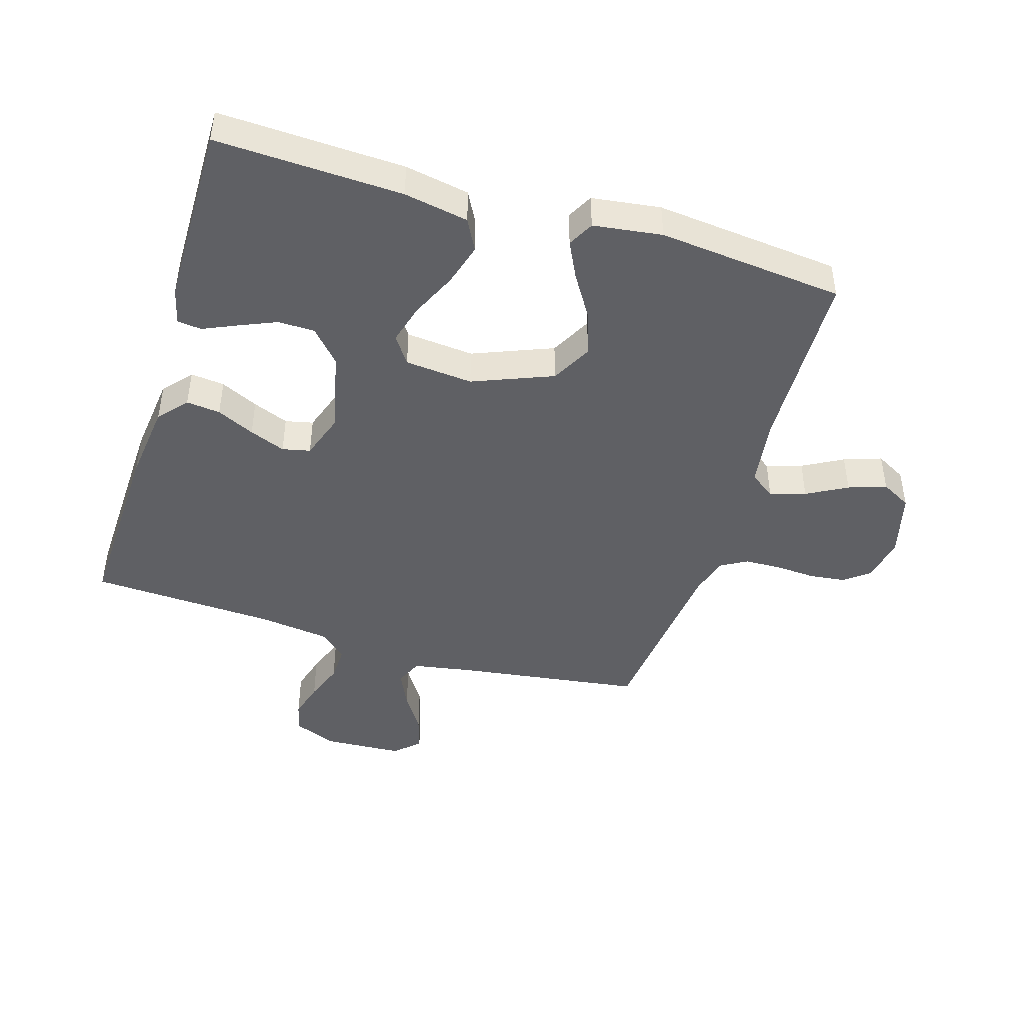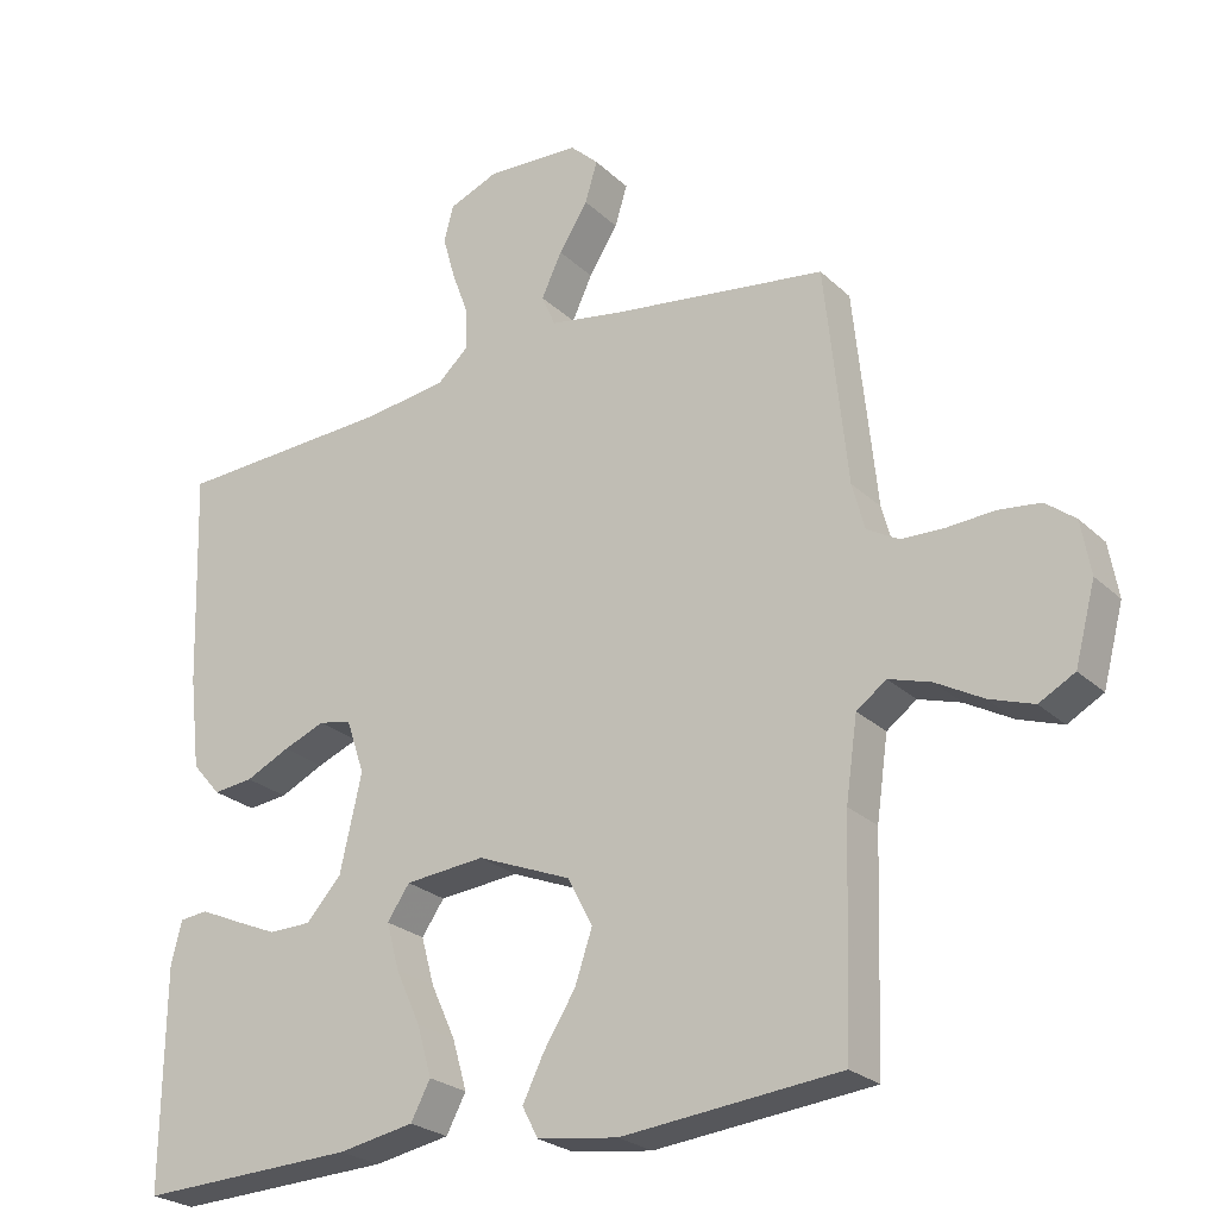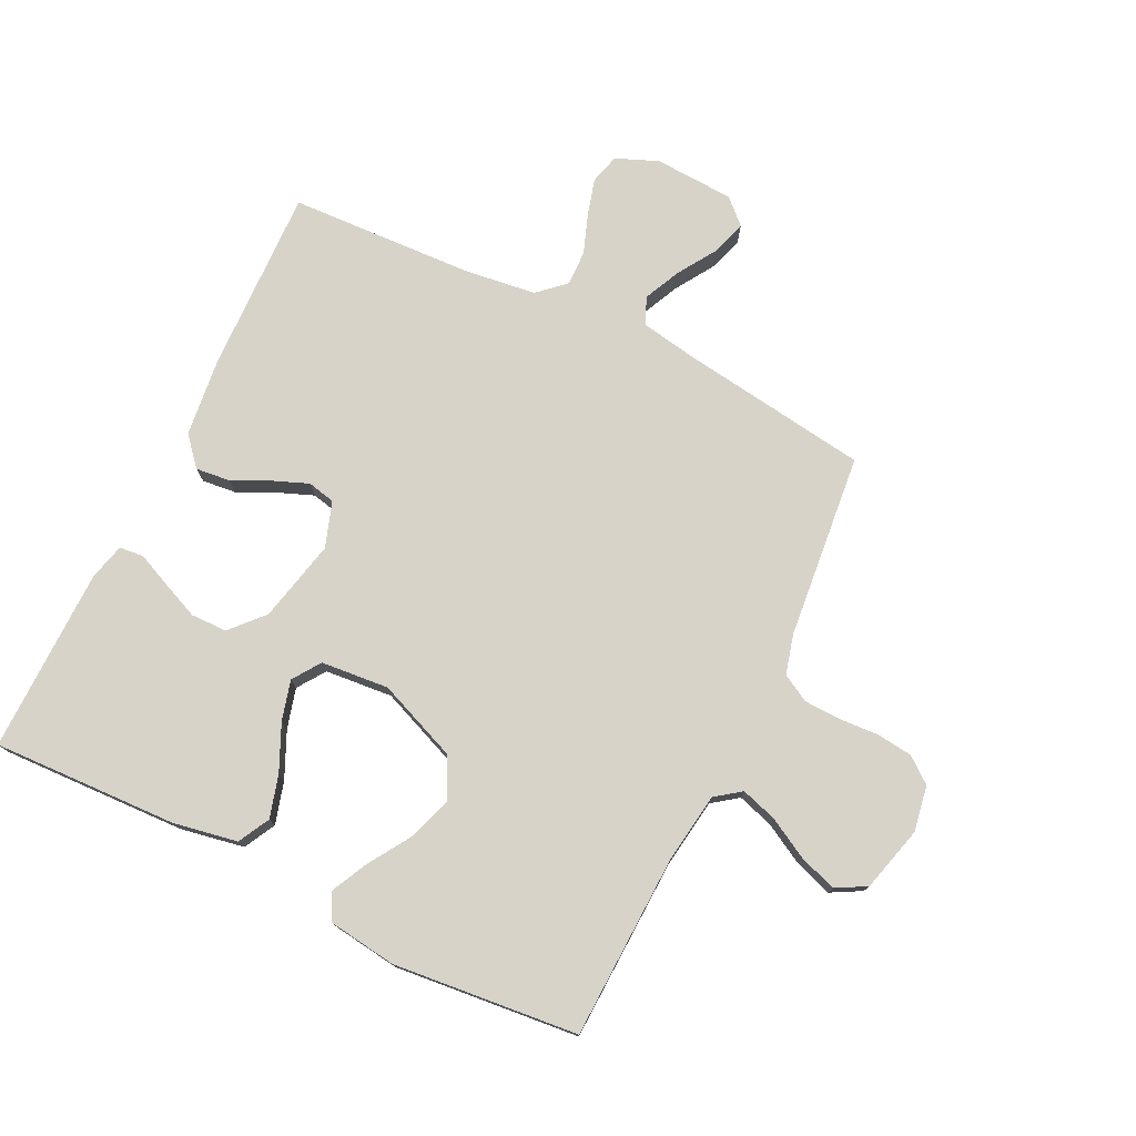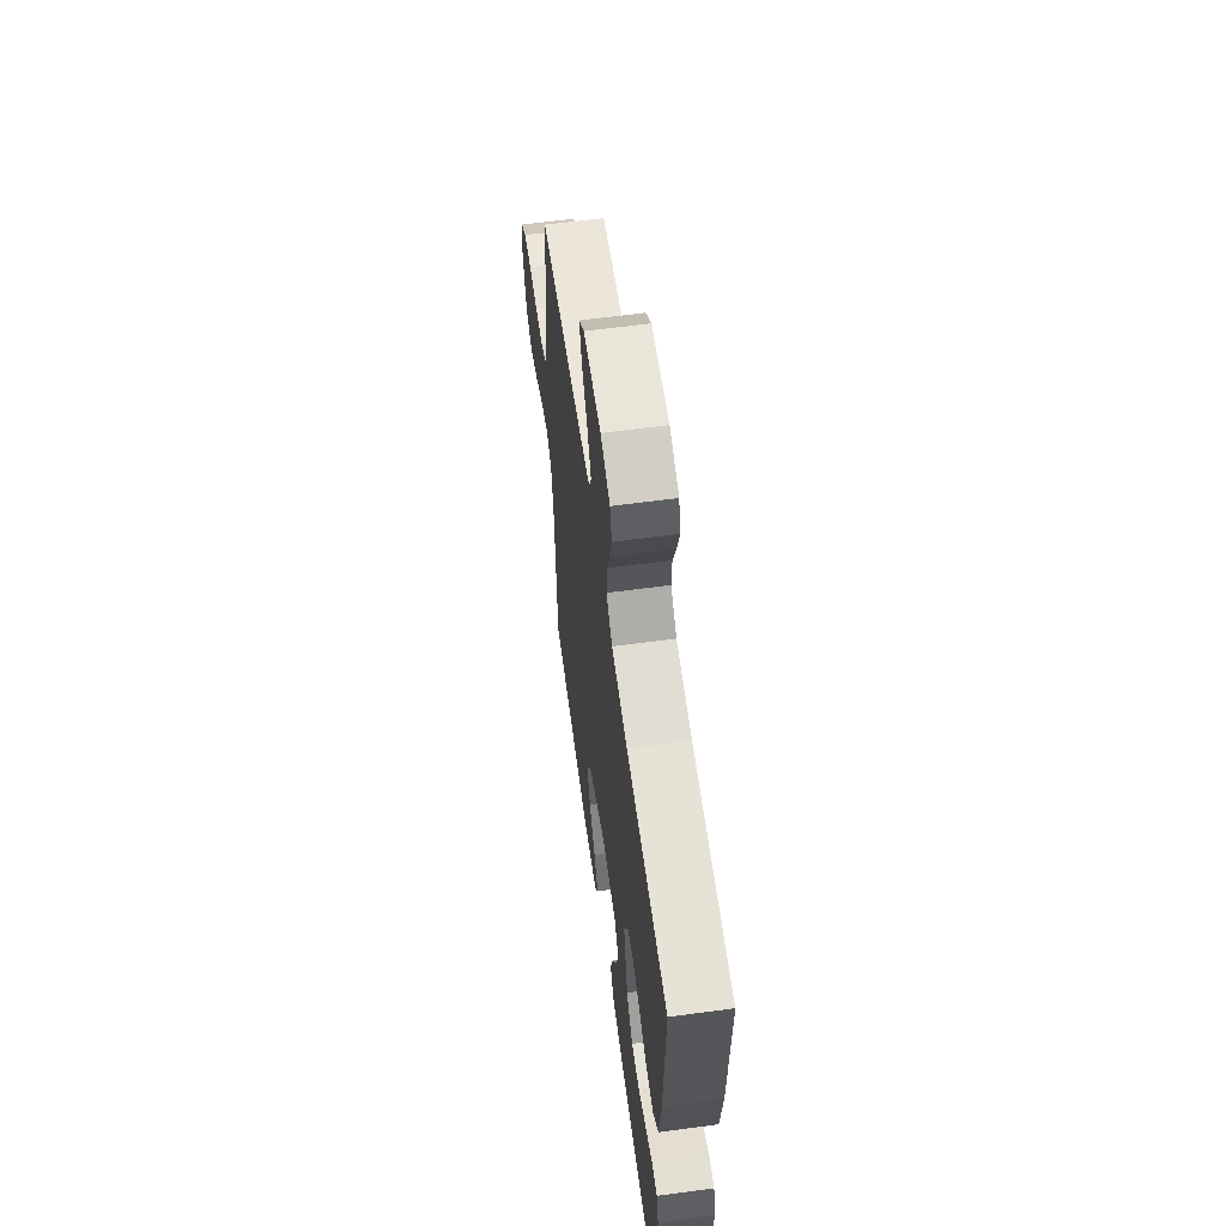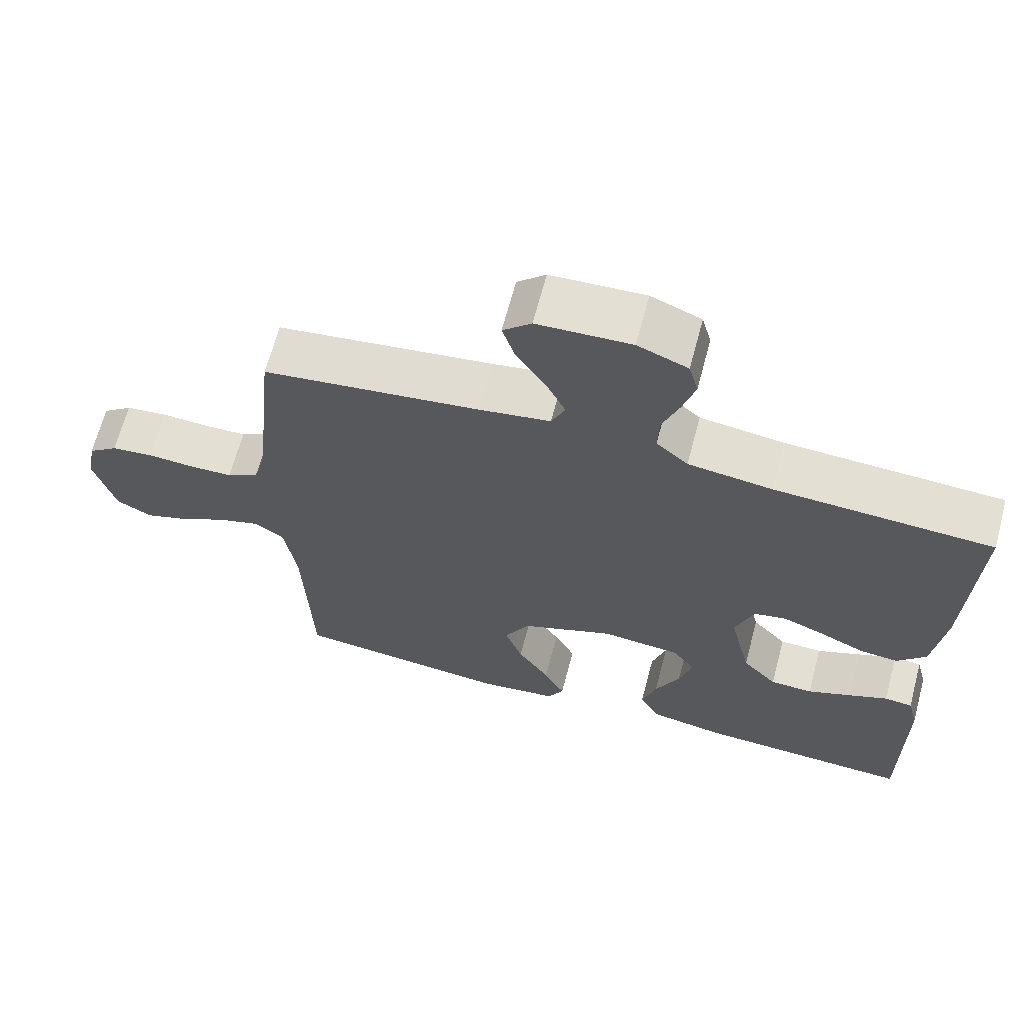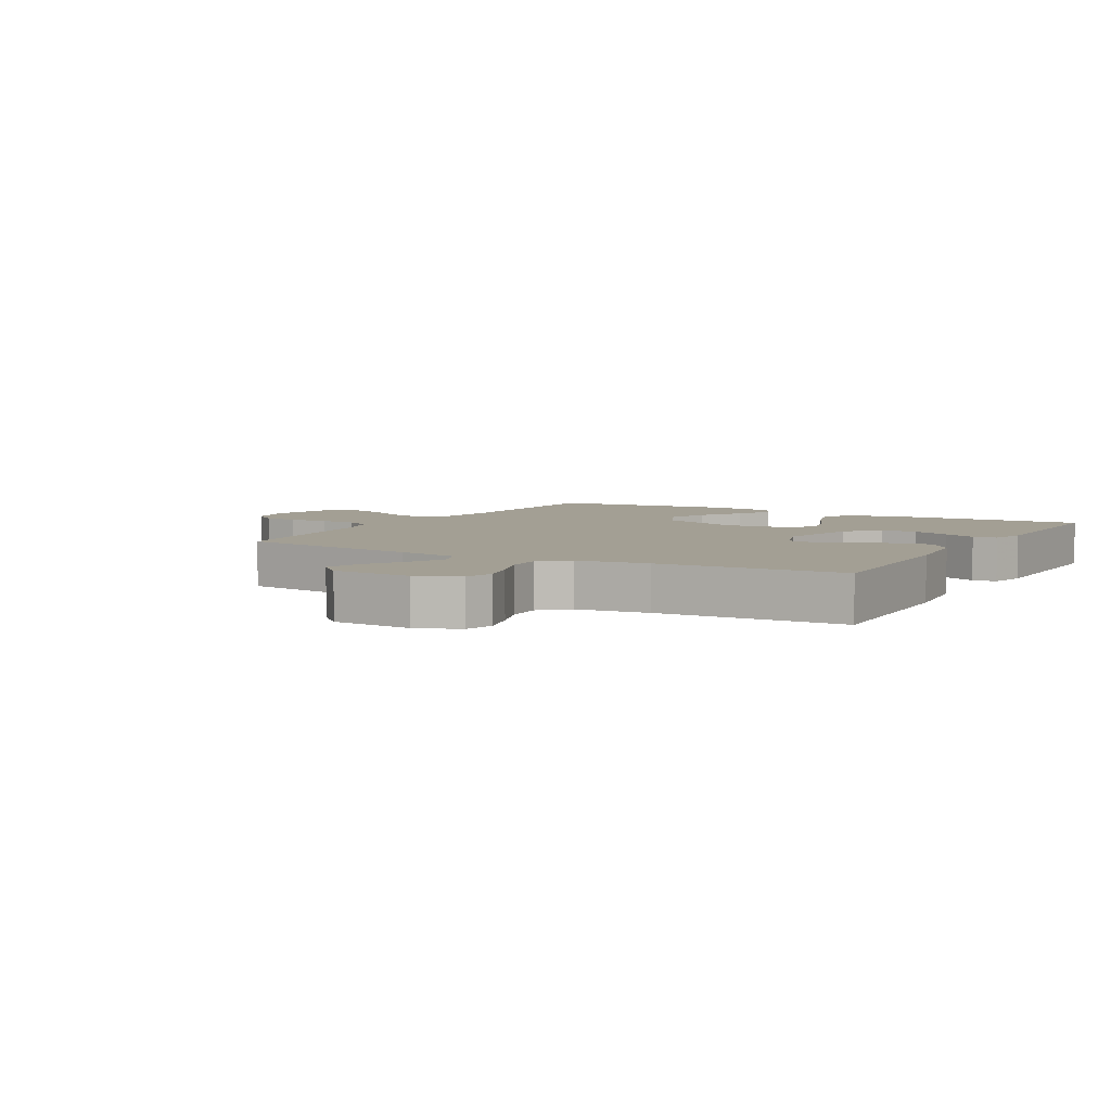
<metadata>
{"format":"obj","ext":"obj","renderer":"f3d","projection":"perspective","resolution":1024,"background":"white","views":[{"elev":-44.9,"azim":163.0,"up":"+Y"},{"elev":-24.9,"azim":-145.7,"up":"+Z"},{"elev":76.2,"azim":-153.9,"up":"+Y"},{"elev":61.2,"azim":82.2,"up":"+Z"},{"elev":66.4,"azim":14.9,"up":"+Z"},{"elev":5.3,"azim":29.7,"up":"+Y"}]}
</metadata>
<code>
v 0.5 0.07 -0.5
v 0.2 0.07 -0.488
v 0.096 0.07 -0.469
v 0.069 0.07 -0.418
v 0.089 0.07 -0.349
v 0.123 0.07 -0.275
v 0.141 0.07 -0.21
v 0.11 0.07 -0.165
v 0 0.07 -0.155
v -0.129 0.07 -0.207
v -0.164 0.07 -0.273
v -0.14 0.07 -0.344
v -0.096 0.07 -0.414
v -0.067 0.07 -0.473
v -0.089 0.07 -0.515
v -0.2 0.07 -0.53
v -0.5 0.07 -0.5
v -0.51 0.07 -0.2
v -0.526 0.07 -0.088
v -0.567 0.07 -0.058
v -0.625 0.07 -0.076
v -0.69 0.07 -0.112
v -0.751 0.07 -0.133
v -0.8 0.07 -0.106
v -0.828 0.07 0
v -0.815 0.07 0.074
v -0.774 0.07 0.106
v -0.716 0.07 0.113
v -0.652 0.07 0.109
v -0.592 0.07 0.111
v -0.548 0.07 0.136
v -0.531 0.07 0.2
v -0.5 0.07 0.5
v -0.2 0.07 0.542
v -0.102 0.07 0.559
v -0.083 0.07 0.603
v -0.111 0.07 0.663
v -0.151 0.07 0.726
v -0.168 0.07 0.782
v -0.129 0.07 0.819
v 0 0.07 0.826
v 0.069 0.07 0.798
v 0.082 0.07 0.749
v 0.065 0.07 0.689
v 0.042 0.07 0.626
v 0.04 0.07 0.569
v 0.084 0.07 0.529
v 0.2 0.07 0.514
v 0.5 0.07 0.5
v 0.49 0.07 0.2
v 0.475 0.07 0.072
v 0.435 0.07 0.026
v 0.38 0.07 0.032
v 0.319 0.07 0.061
v 0.261 0.07 0.084
v 0.216 0.07 0.074
v 0.191 0.07 0
v 0.221 0.07 -0.133
v 0.269 0.07 -0.186
v 0.328 0.07 -0.187
v 0.389 0.07 -0.161
v 0.443 0.07 -0.137
v 0.482 0.07 -0.141
v 0.497 0.07 -0.2
v 0.5 0 -0.5
v 0.2 0 -0.488
v 0.096 0 -0.469
v 0.069 0 -0.418
v 0.089 0 -0.349
v 0.123 0 -0.275
v 0.141 0 -0.21
v 0.11 0 -0.165
v 0 0 -0.155
v -0.129 0 -0.207
v -0.164 0 -0.273
v -0.14 0 -0.344
v -0.096 0 -0.414
v -0.067 0 -0.473
v -0.089 0 -0.515
v -0.2 0 -0.53
v -0.5 0 -0.5
v -0.51 0 -0.2
v -0.526 0 -0.088
v -0.567 0 -0.058
v -0.625 0 -0.076
v -0.69 0 -0.112
v -0.751 0 -0.133
v -0.8 0 -0.106
v -0.828 0 0
v -0.815 0 0.074
v -0.774 0 0.106
v -0.716 0 0.113
v -0.652 0 0.109
v -0.592 0 0.111
v -0.548 0 0.136
v -0.531 0 0.2
v -0.5 0 0.5
v -0.2 0 0.542
v -0.102 0 0.559
v -0.083 0 0.603
v -0.111 0 0.663
v -0.151 0 0.726
v -0.168 0 0.782
v -0.129 0 0.819
v 0 0 0.826
v 0.069 0 0.798
v 0.082 0 0.749
v 0.065 0 0.689
v 0.042 0 0.626
v 0.04 0 0.569
v 0.084 0 0.529
v 0.2 0 0.514
v 0.5 0 0.5
v 0.49 0 0.2
v 0.475 0 0.072
v 0.435 0 0.026
v 0.38 0 0.032
v 0.319 0 0.061
v 0.261 0 0.084
v 0.216 0 0.074
v 0.191 0 0
v 0.221 0 -0.133
v 0.269 0 -0.186
v 0.328 0 -0.187
v 0.389 0 -0.161
v 0.443 0 -0.137
v 0.482 0 -0.141
v 0.497 0 -0.2
f 3 4 5
f 2 3 5
f 1 2 5
f 64 1 5
f 63 64 5
f 62 63 5
f 61 62 5
f 60 61 5 6
f 59 60 6 7
f 58 59 7 8
f 57 58 8 9
f 56 57 9 10
f 52 53 54
f 51 52 54
f 50 51 54
f 49 50 54
f 48 49 54
f 47 48 54 55
f 46 47 55 56
f 43 44 45
f 42 43 45
f 41 42 45
f 40 41 45
f 39 40 45
f 38 39 45
f 37 38 45
f 36 37 45 46
f 46 56 10
f 36 46 10
f 35 36 10
f 32 33 34
f 35 10 11
f 34 35 11
f 32 34 11
f 31 32 11
f 27 28 29
f 26 27 29
f 25 26 29
f 24 25 29
f 23 24 29
f 22 23 29
f 21 22 29
f 20 21 29 30
f 31 11 12
f 30 31 12
f 20 30 12
f 19 20 12
f 16 17 18
f 16 18 19
f 15 16 19
f 14 15 19
f 13 14 19
f 12 13 19
f 69 68 67
f 69 67 66
f 69 66 65
f 69 65 128
f 69 128 127
f 69 127 126
f 69 126 125
f 70 69 125 124
f 71 70 124 123
f 72 71 123 122
f 73 72 122 121
f 74 73 121 120
f 118 117 116
f 118 116 115
f 118 115 114
f 118 114 113
f 118 113 112
f 119 118 112 111
f 120 119 111 110
f 109 108 107
f 109 107 106
f 109 106 105
f 109 105 104
f 109 104 103
f 109 103 102
f 109 102 101
f 110 109 101 100
f 74 120 110
f 74 110 100
f 74 100 99
f 98 97 96
f 75 74 99
f 75 99 98
f 75 98 96
f 75 96 95
f 93 92 91
f 93 91 90
f 93 90 89
f 93 89 88
f 93 88 87
f 93 87 86
f 93 86 85
f 94 93 85 84
f 76 75 95
f 76 95 94
f 76 94 84
f 76 84 83
f 82 81 80
f 83 82 80
f 83 80 79
f 83 79 78
f 83 78 77
f 83 77 76
f 1 65 66 2
f 2 66 67 3
f 3 67 68 4
f 4 68 69 5
f 5 69 70 6
f 6 70 71 7
f 7 71 72 8
f 8 72 73 9
f 9 73 74 10
f 10 74 75 11
f 11 75 76 12
f 12 76 77 13
f 13 77 78 14
f 14 78 79 15
f 15 79 80 16
f 16 80 81 17
f 17 81 82 18
f 18 82 83 19
f 19 83 84 20
f 20 84 85 21
f 21 85 86 22
f 22 86 87 23
f 23 87 88 24
f 24 88 89 25
f 25 89 90 26
f 26 90 91 27
f 27 91 92 28
f 28 92 93 29
f 29 93 94 30
f 30 94 95 31
f 31 95 96 32
f 32 96 97 33
f 33 97 98 34
f 34 98 99 35
f 35 99 100 36
f 36 100 101 37
f 37 101 102 38
f 38 102 103 39
f 39 103 104 40
f 40 104 105 41
f 41 105 106 42
f 42 106 107 43
f 43 107 108 44
f 44 108 109 45
f 45 109 110 46
f 46 110 111 47
f 47 111 112 48
f 48 112 113 49
f 49 113 114 50
f 50 114 115 51
f 51 115 116 52
f 52 116 117 53
f 53 117 118 54
f 54 118 119 55
f 55 119 120 56
f 56 120 121 57
f 57 121 122 58
f 58 122 123 59
f 59 123 124 60
f 60 124 125 61
f 61 125 126 62
f 62 126 127 63
f 63 127 128 64
f 64 128 65 1

</code>
